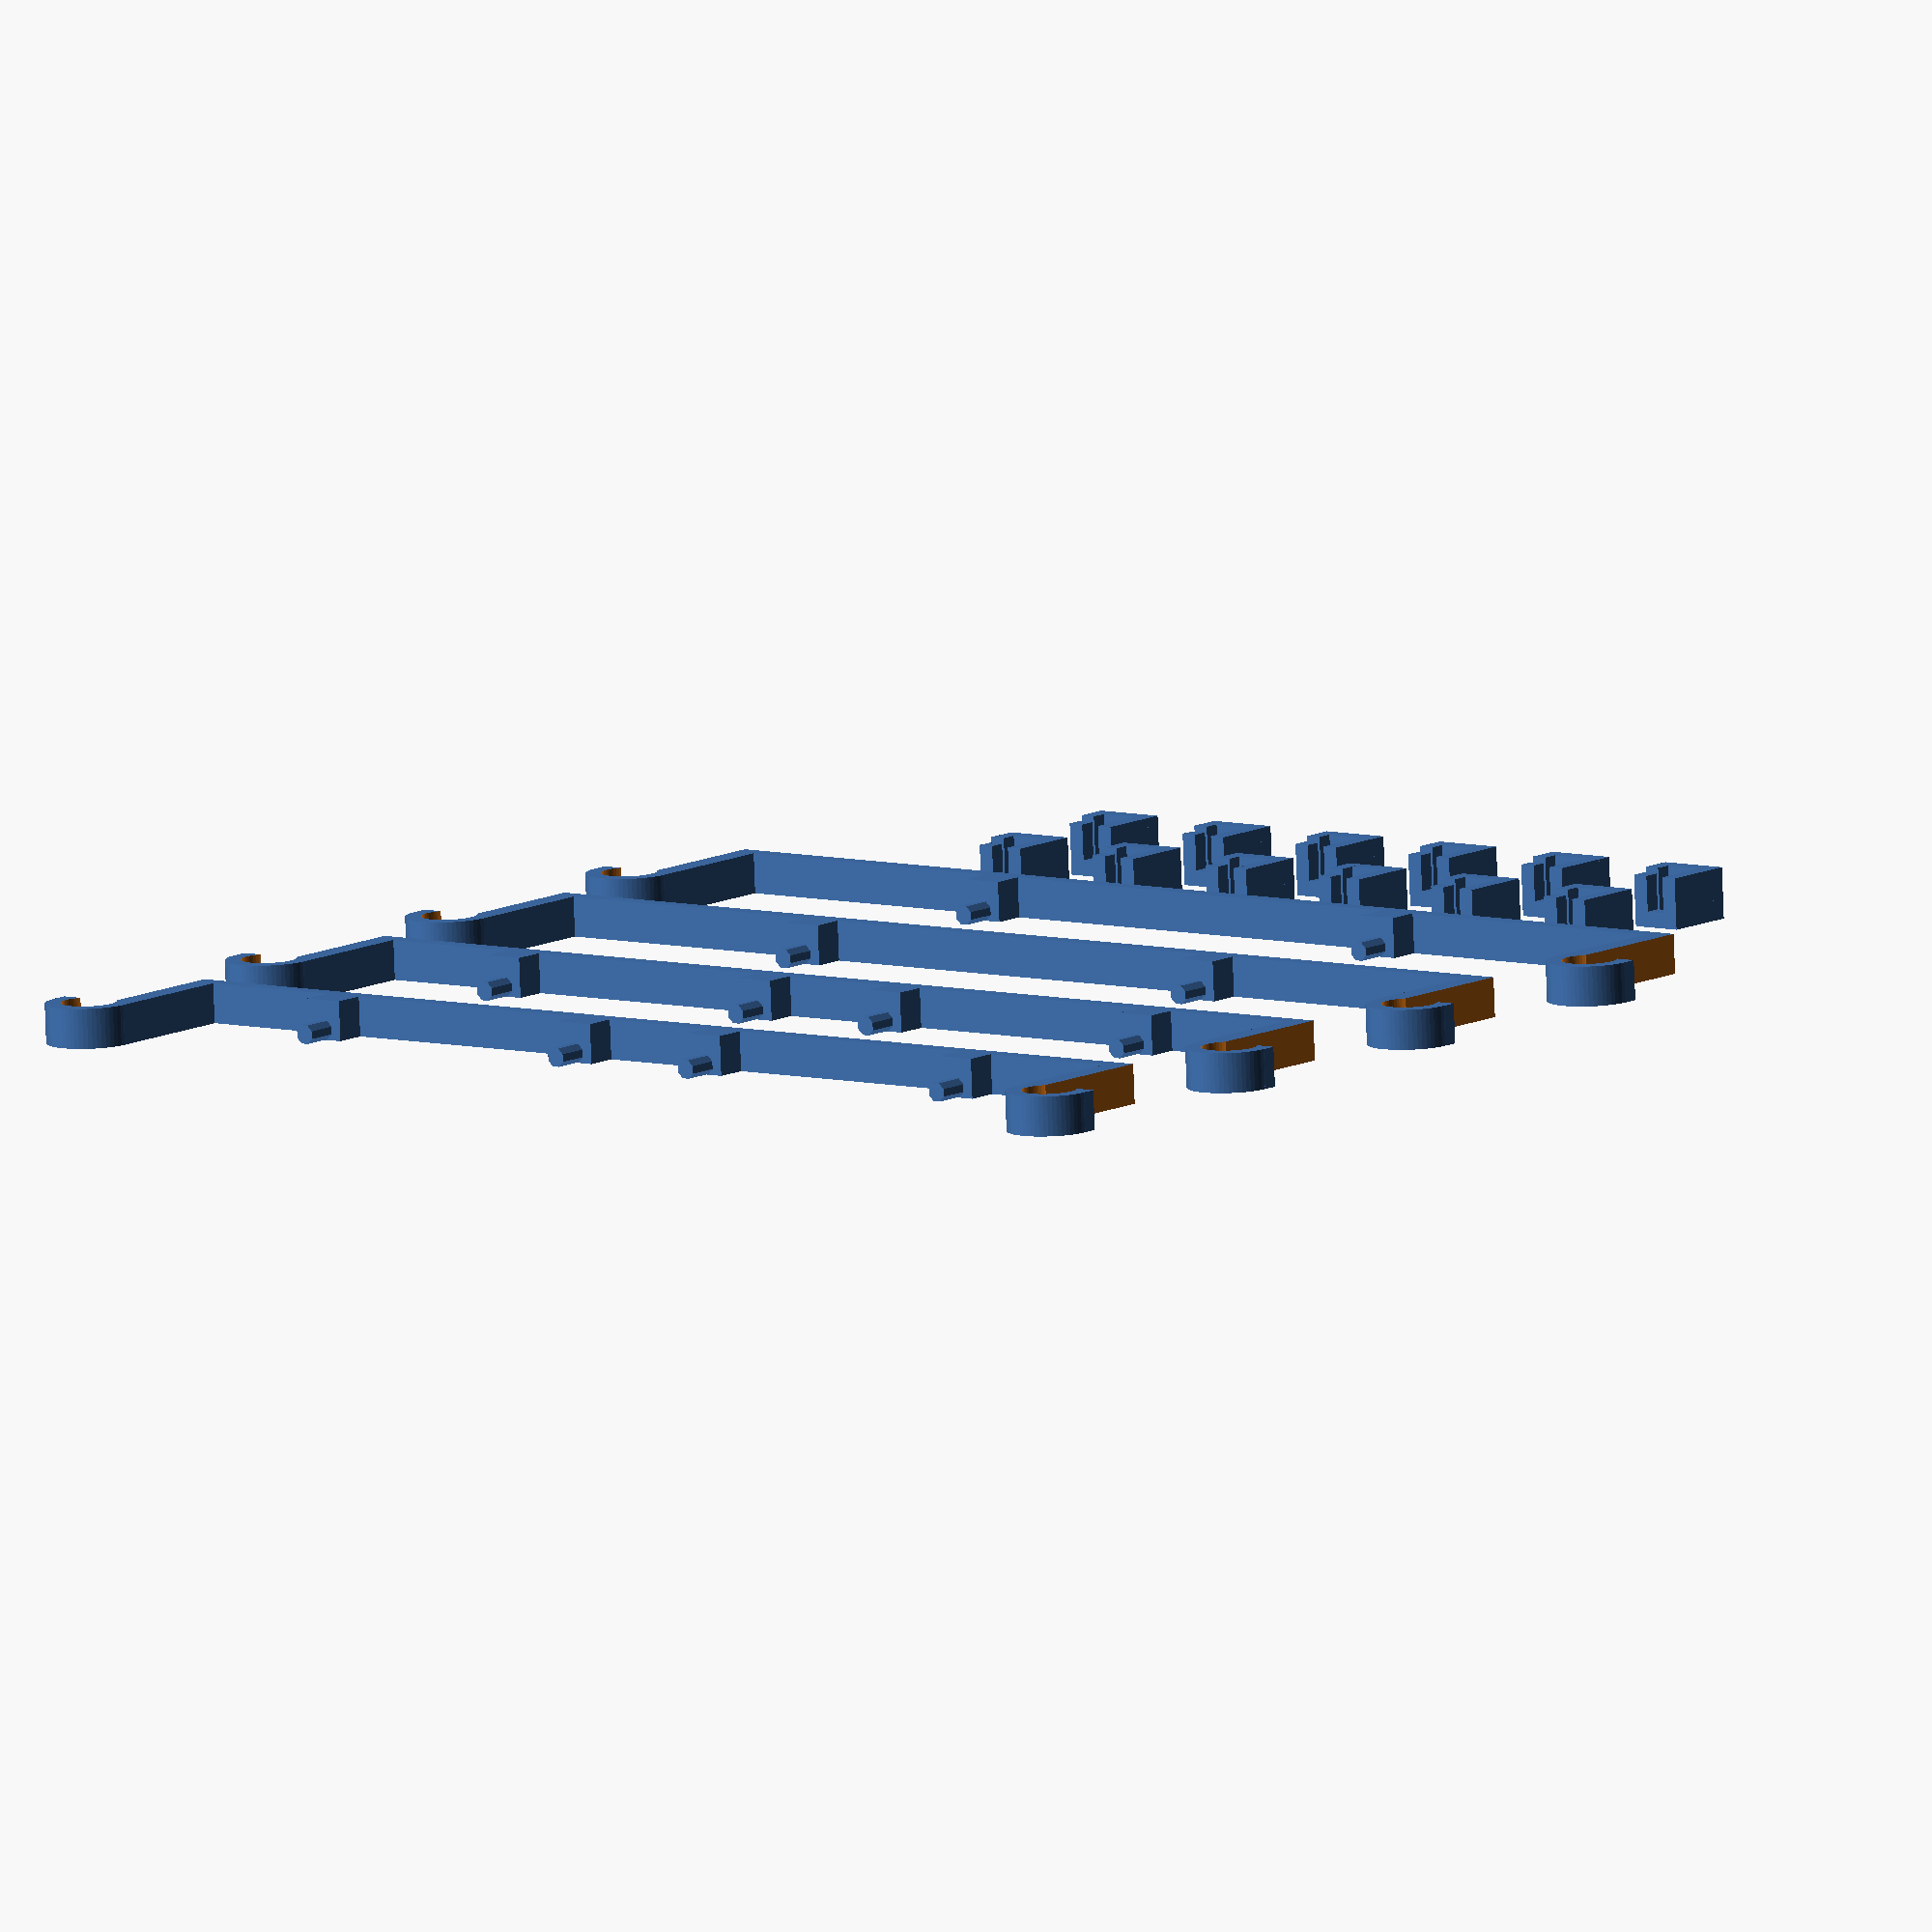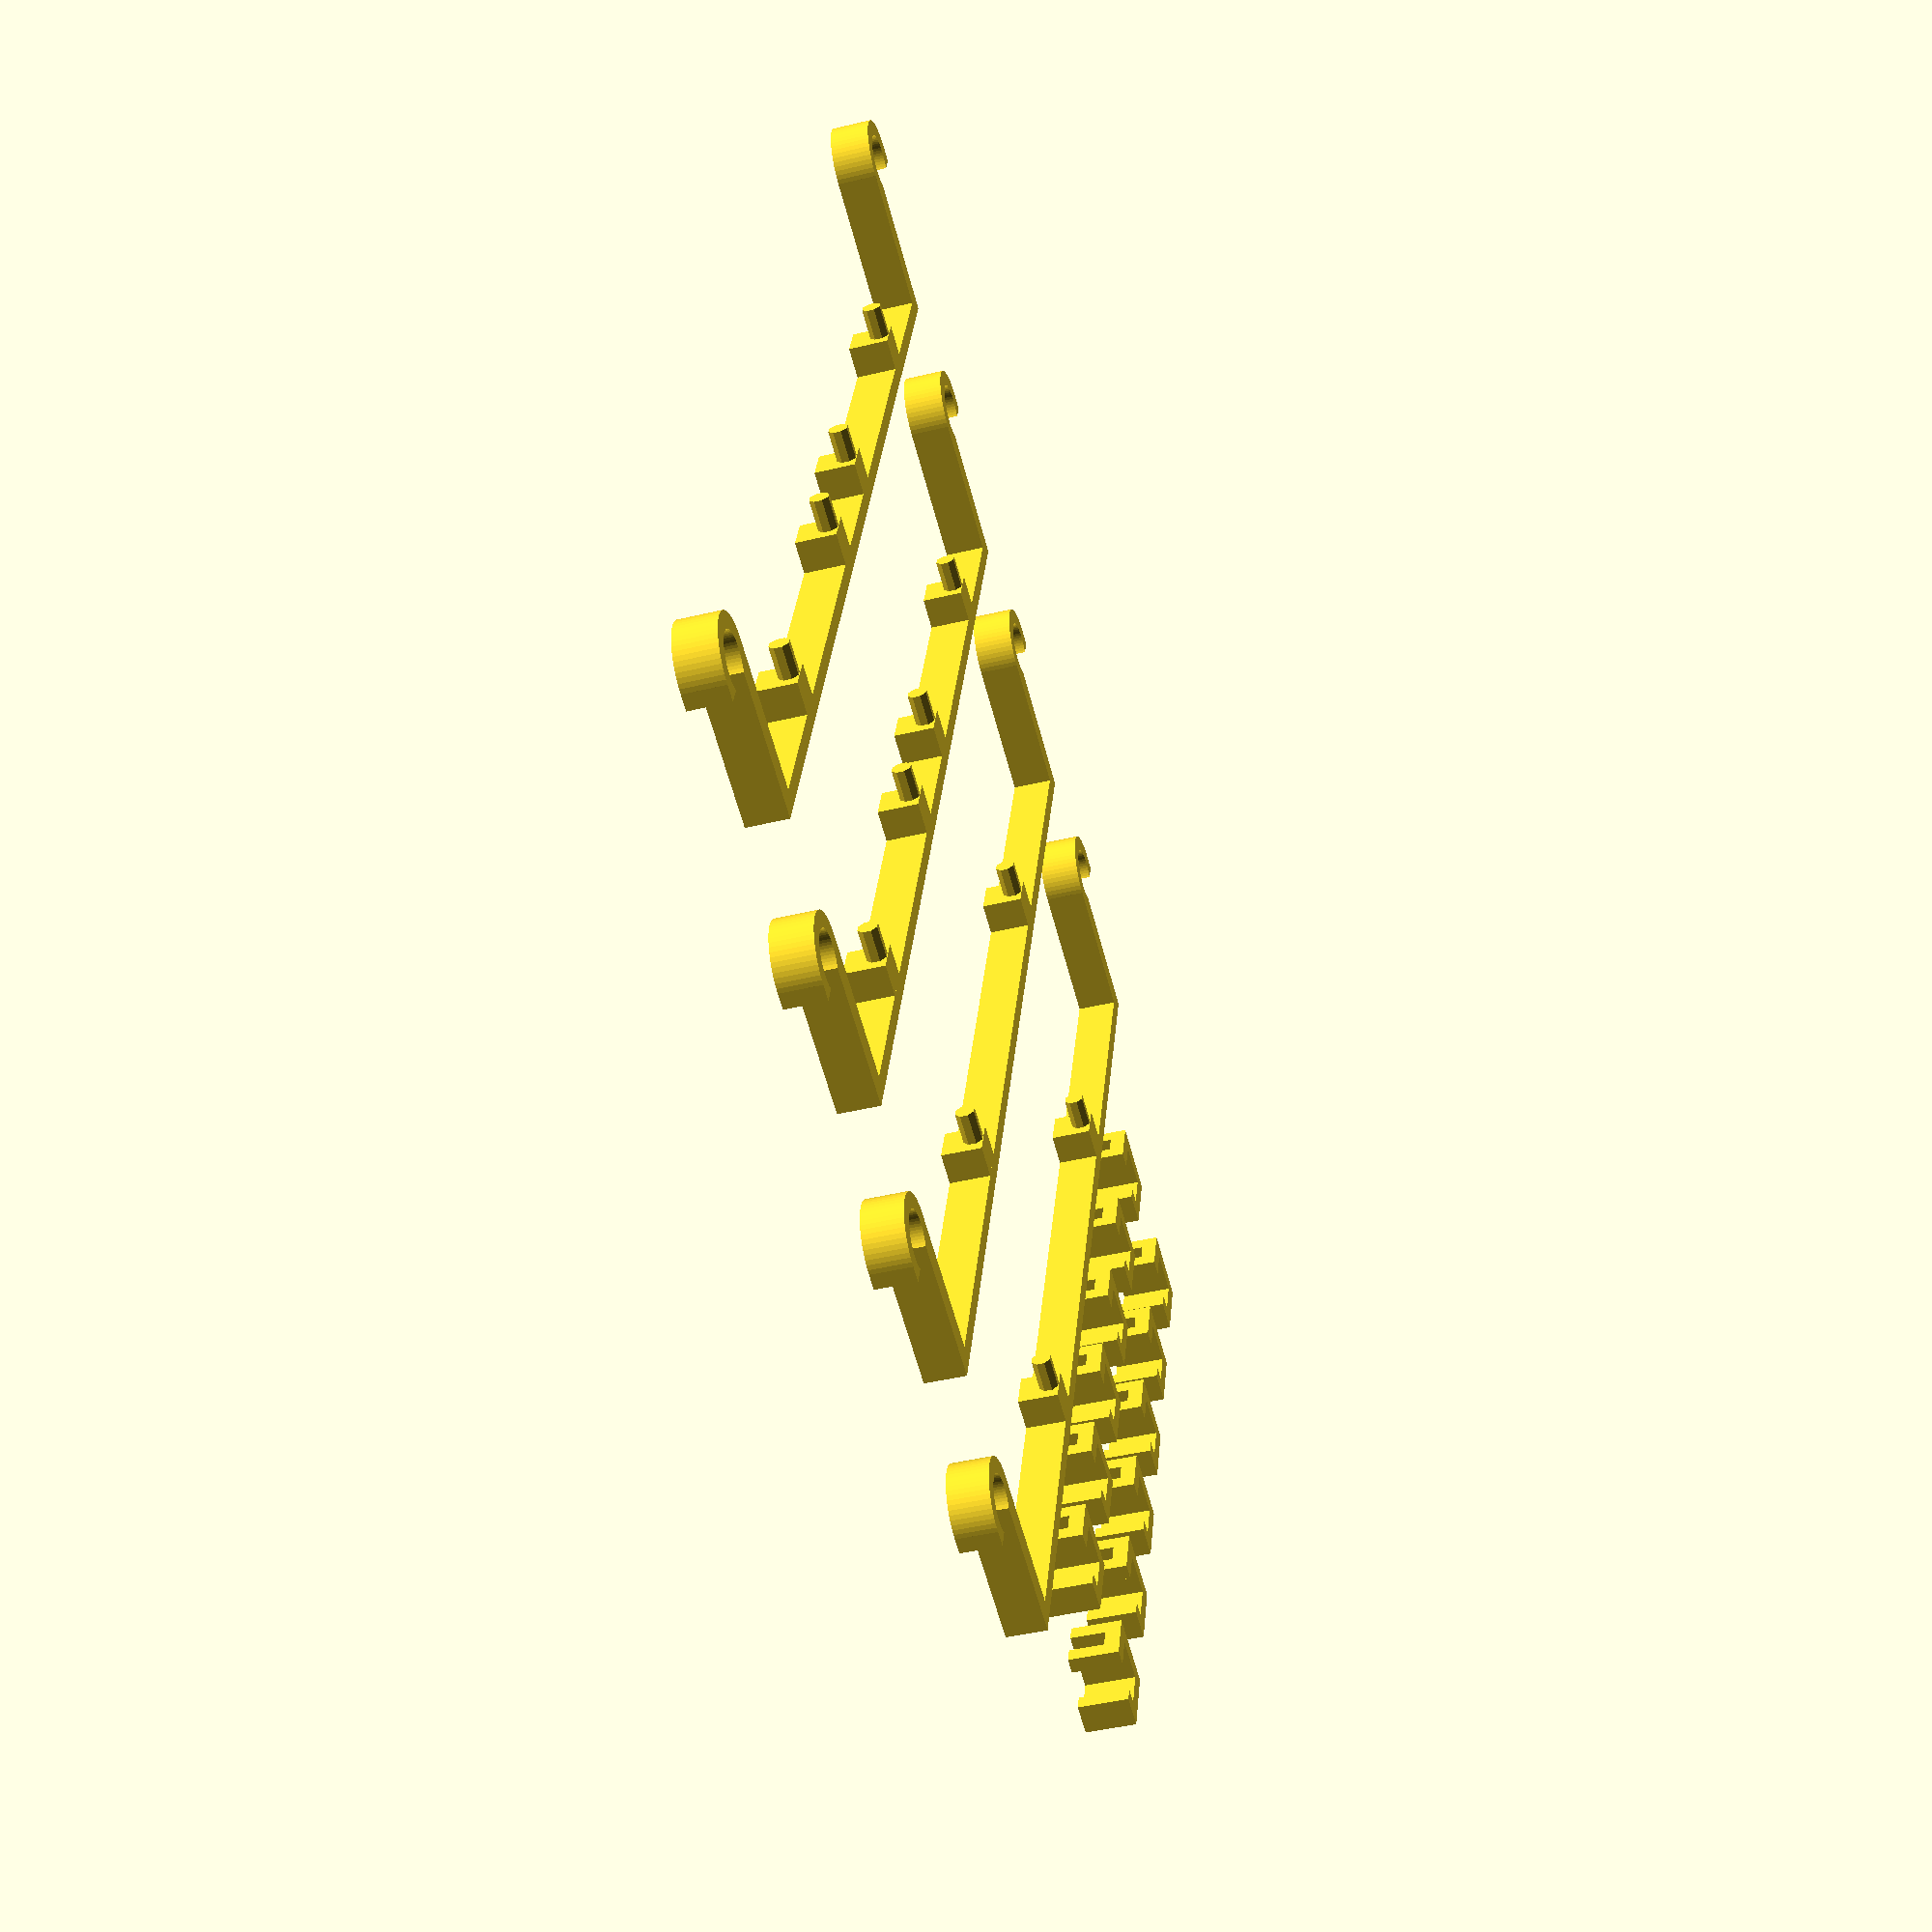
<openscad>
/*
 * TVRRUG electronics mount
 *
 * Copyright 2012 <b@Zi.iS>
 * License CC BY 3.0
 */

$fn = 60;
m8 = 7.80 / 2;
m3 = 2.8 /2;

//http://solderpad.com/folknology/dual-stepper-motor-module/
translate(	[
	0,
	20,
	0
]) {
	mount2(
		rod_gap=158,
		pitch = 44.5
	);
}
translate(	[
	0,
	60,
	0
]) {
	mount2(
		rod_gap=158,
		pitch = 44.5
	);
}

//http://solderpad.com/folknology/open-motion-controller/
translate(	[
	0,
	-20,
	0
]) {
	mount1(
		rod_gap=158,
		pitch = 70
	);
}
translate(	[
	0,
	-60,
	0
]) {
	mount1(
		rod_gap=158,
		pitch = 70
	);
}

for(i=[1:6]) {
	translate([
		i*20,
		-80,
		0
	]) {
		clip();
	}
}
for(i=[1:6]) {
	translate([
		i*20,
		-100,
		0
	]) {
		clip();
	}
}


module clip(
	width = m3*4,
	thickness = 2.2,
	post = m3,
	pcb = 1.7
) {
	cube([
		thickness,
		thickness*4+pcb,
		post*2+thickness*2
	]);
	cube([
		width+thickness*2,
		thickness,
		post*2+thickness*2,
	]);
	translate([
		width+thickness,
		0,
		0,
	]) {
		cube([
			thickness,
			thickness*2,
			post*2+thickness*2,
			
		]);
	}
	translate([
		0,
		thickness*3+pcb,
		0,
	]) {
		cube([
			post*2+thickness*2,
			thickness,
			thickness,
		]);
	}
	translate([
		post*2+thickness,
		thickness*3+pcb,
		0,
	]) {
		cube([
			thickness,
			thickness,
			post*2+thickness*2,,
		]);
	}
}
	

module mount1(
	width = 10,
	thickness = 2.2,
	rod_gap = 156,
	rod = m8,
	post = m3,
	pitch = 70,
	offset = 20
) {
	mount(
		width = width,
		thickness = thickness,
		rod_gap = rod_gap,
		rod = rod,
		post = post,
		posts= space1(rod_gap, pitch),
		offset = offset
	);
}

module mount2(
	width = 10,
	thickness = 2.2,
	rod_gap = 156,
	rod=m8,
	post = m3,
	pitch = 44.5,
	offset = 20
) {
	mount(
		width = width,
		thickness = thickness,
		rod_gap = rod_gap,
		rod = rod,
		post = post,
		posts= space2(rod_gap, pitch, pitch),
		offset = offset
	);
}

module mount(
	width = 10,
	thickness = 2.2,
	rod_gap = 60,
	rod = m8,
	post = m3,
	posts = [],
	offset = m8
) {

	support(
		rod_gap = rod_gap,
		rod = rod,
		width=post*4,
		offset = offset,
		thickness = 2.2
	
	);

	for(i=posts) {
		translate([
			i,
			thickness,
			0
		]) {
			post(
				size = post,
				height = thickness * 4
			);
		}
	}
	
}

module post(
	size = m3,
	height = m3*4
) {
	translate([
		-size*2,
		0,
		0
	]) {
		cube([
			size*4,
			height/2,
			size*4
		]);
	}
	translate([
		0,
		height,
		size
	]) {
		rotate([
			90,
			0,
			0
		]) {
			rotate([
				0,
				0,
				22.5
			]) {
				cylinder(
					r = size,
					h = height,
					$fn=8
				);
			}
		}
	}
}

module support(
	rod_gap = 165-2*m8,
	rod = m8,
	width = m3*4,
	offset = 10,
	thickness = 2.2
) {
	difference() {
		union() {
			cube([
				rod_gap,
				thickness,
				width,
			]);
			translate([
				-thickness*2-rod*2,
				0,
				0
			]) {
				cube([
					thickness*2+rod*2,
					thickness+offset,
					width,
				]);
			}
			translate([
				-thickness-rod,
				thickness+offset,
				0
			]) {
				cylinder(
					r=rod+thickness,
					h=width
				);
			}
			translate([
				rod_gap,
				0,
				0
			]) {
				cube([
					thickness*2+rod*2,
					thickness+offset,
					width,
				]);
			}
			translate([
				rod_gap+thickness+rod,
				thickness+offset,
				0
			]) {
				cylinder(
					r=rod+thickness,
					h=width
				);
			}
		}
			translate([
				-thickness*3.5-rod*2,
				-thickness,
				-1
			]) {
				cube([
					thickness*2+rod*2,
					thickness+offset,
					width+2,
				]);
			}
		
			translate([
				-thickness-rod,
				thickness+offset,
				-1
			]) {
				cylinder(
					r=rod,
					h=width+2
				);
			}
			translate([
				rod_gap+thickness*1.5,
				-thickness,
				-1
			]) {
				cube([
					thickness*2+rod*2,
					thickness+offset,
					width+2,
				]);
			}
			translate([
				rod_gap+thickness+rod,
				thickness+offset,
				-1
			]) {
				cylinder(
					r=rod,
					h=width+2
				);
			}
	}

}

function space1(length, pitch) = [
	(length-pitch)/2, 
	(length-pitch)/2 + pitch
];
function space2(length, pitch1, pitch2) = [
	(length-pitch1-pitch2)/3, 
	(length-pitch1-pitch2)/3 + pitch1,
	(length-pitch1-pitch2)/3 + pitch1 +  (length-pitch1-pitch2)/3,
	(length-pitch1-pitch2)/3 + pitch1 +  (length-pitch1-pitch2)/3 + pitch2

];

</openscad>
<views>
elev=260.7 azim=38.6 roll=177.8 proj=o view=wireframe
elev=224.0 azim=252.3 roll=74.2 proj=p view=solid
</views>
